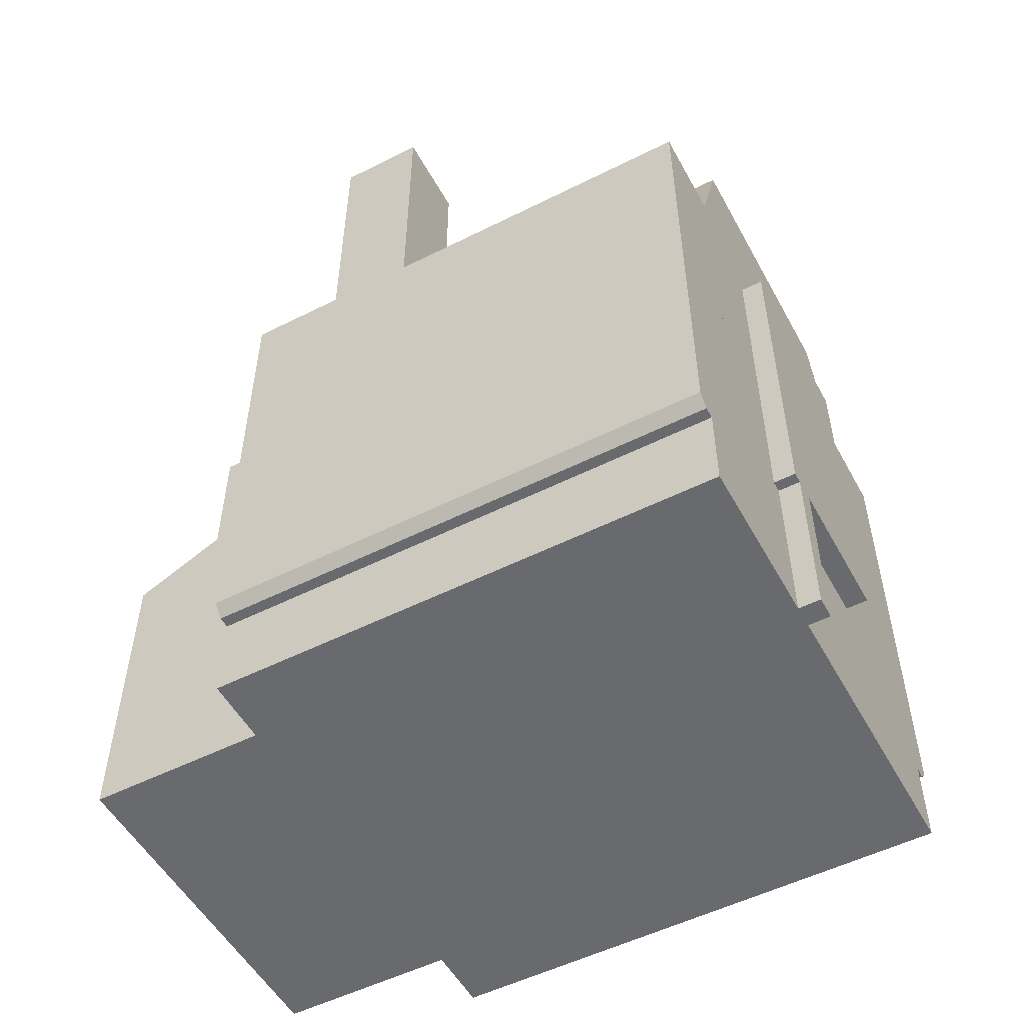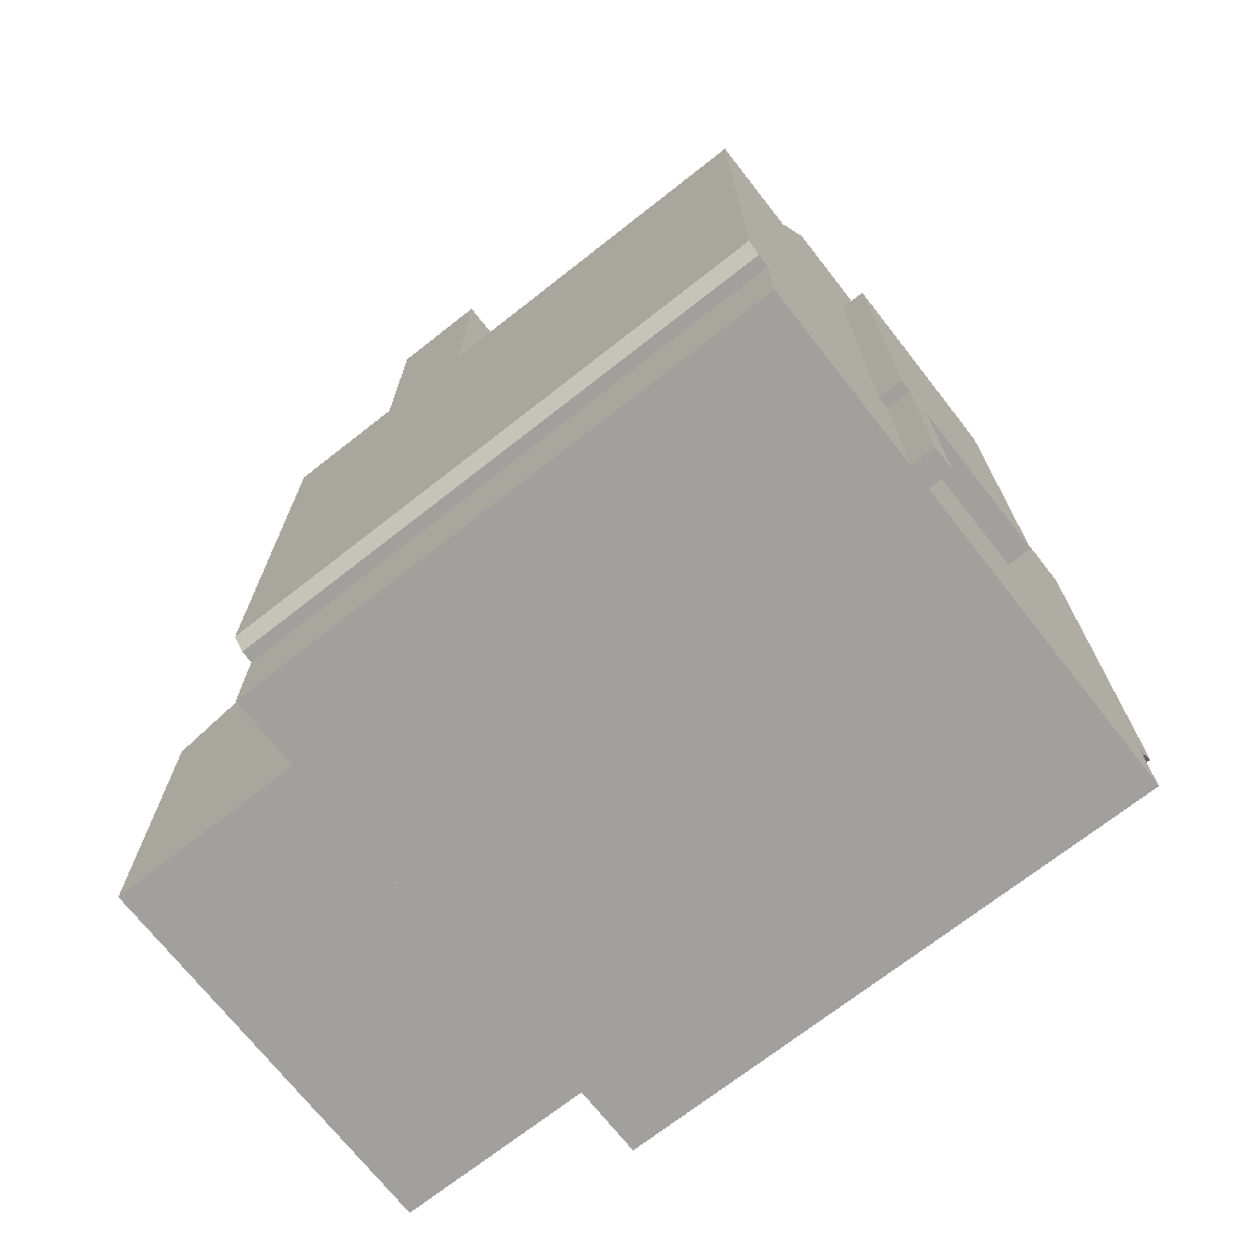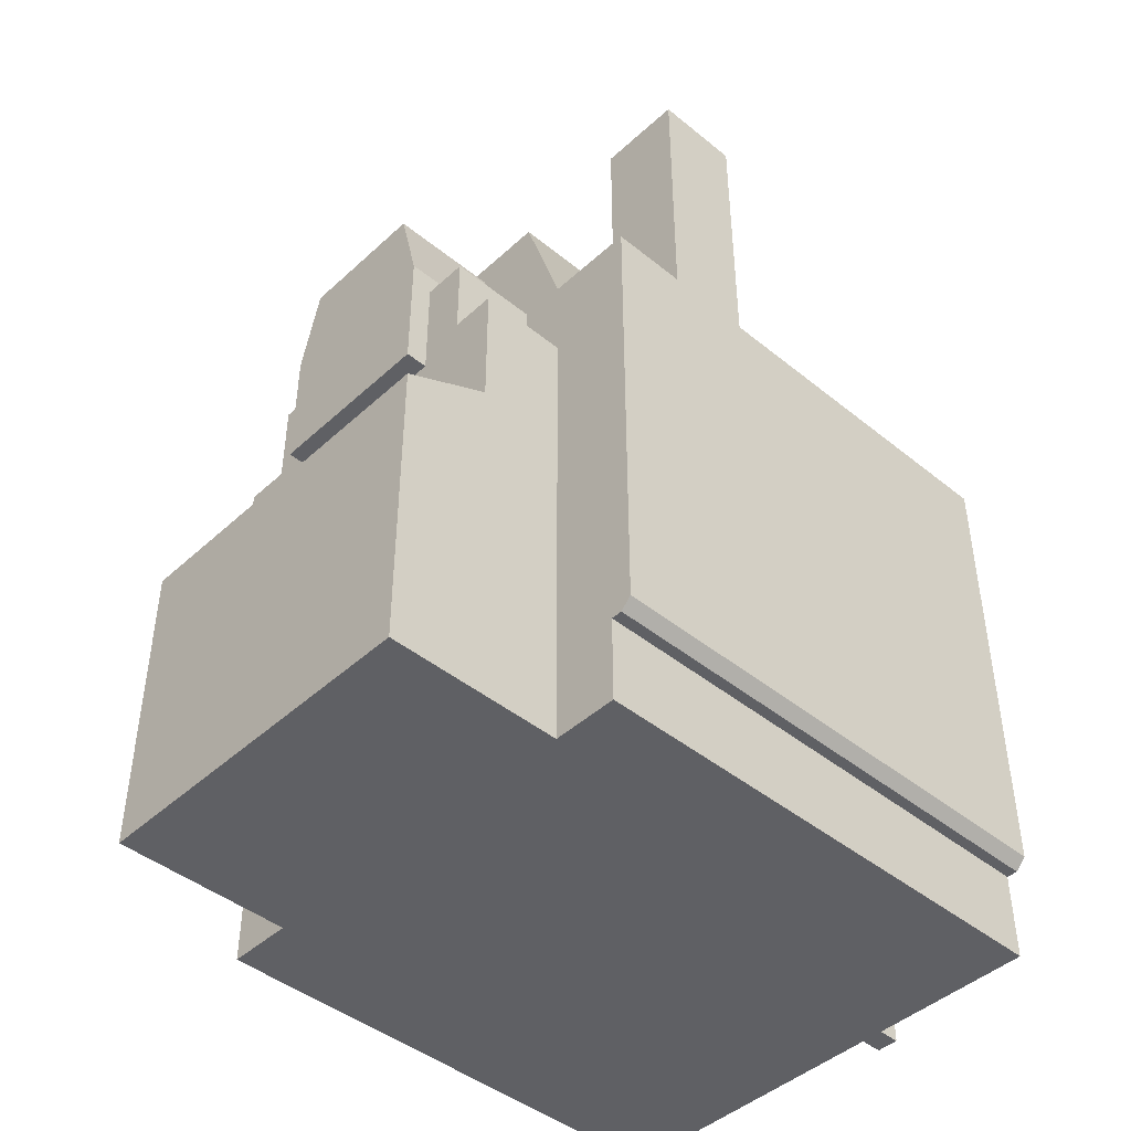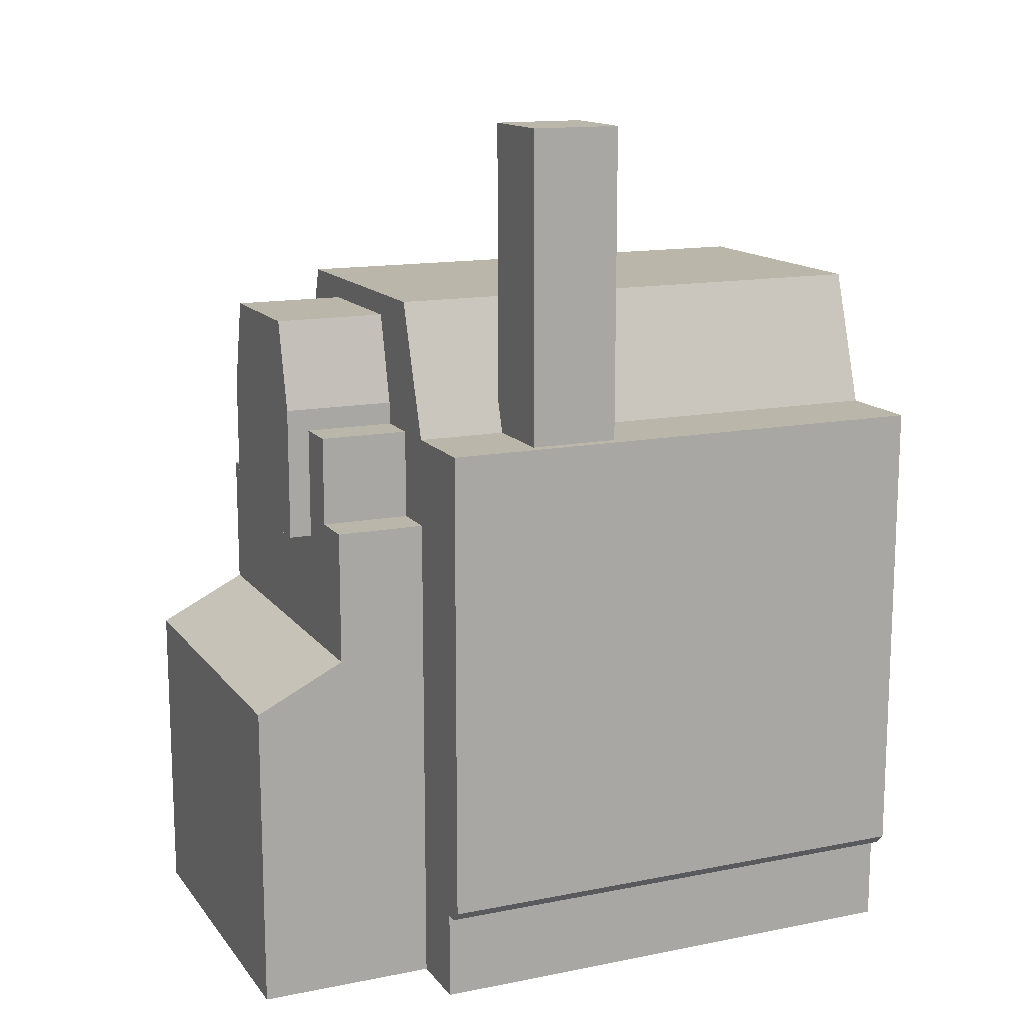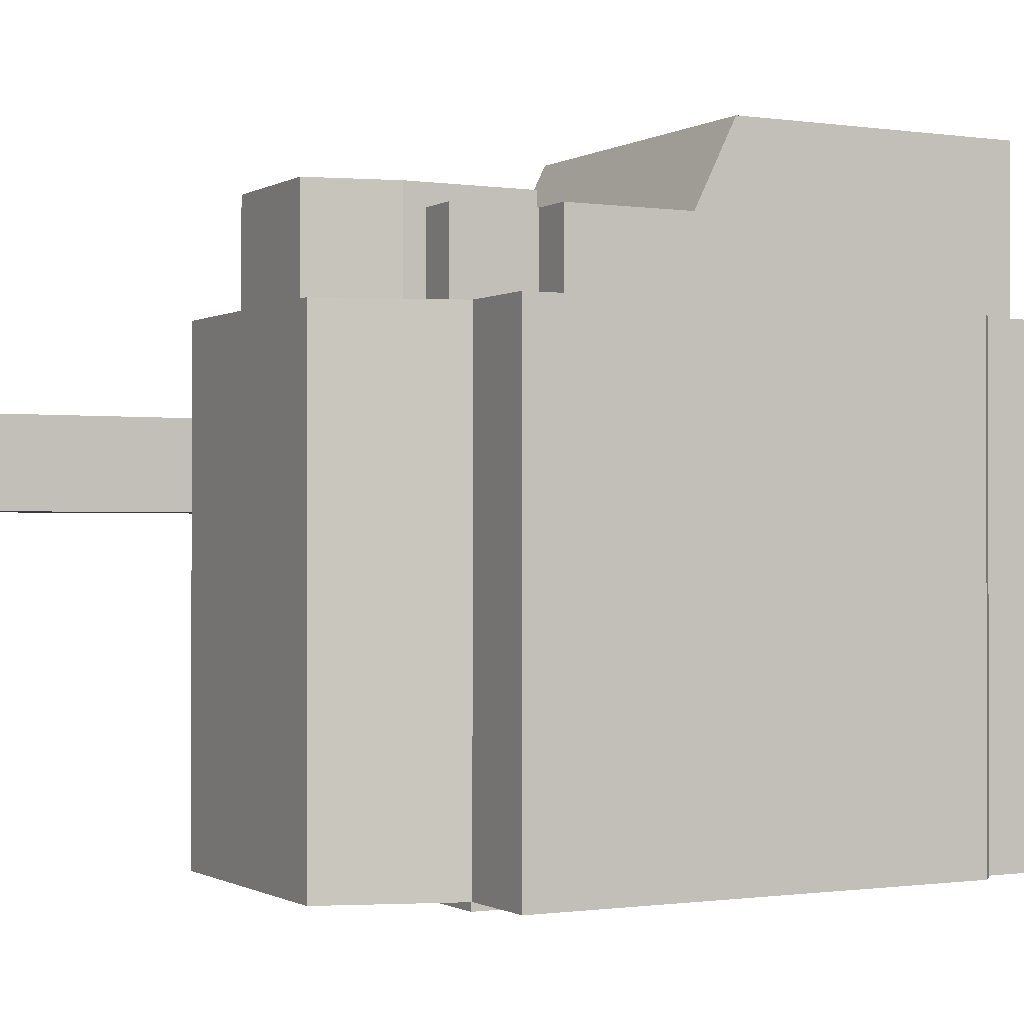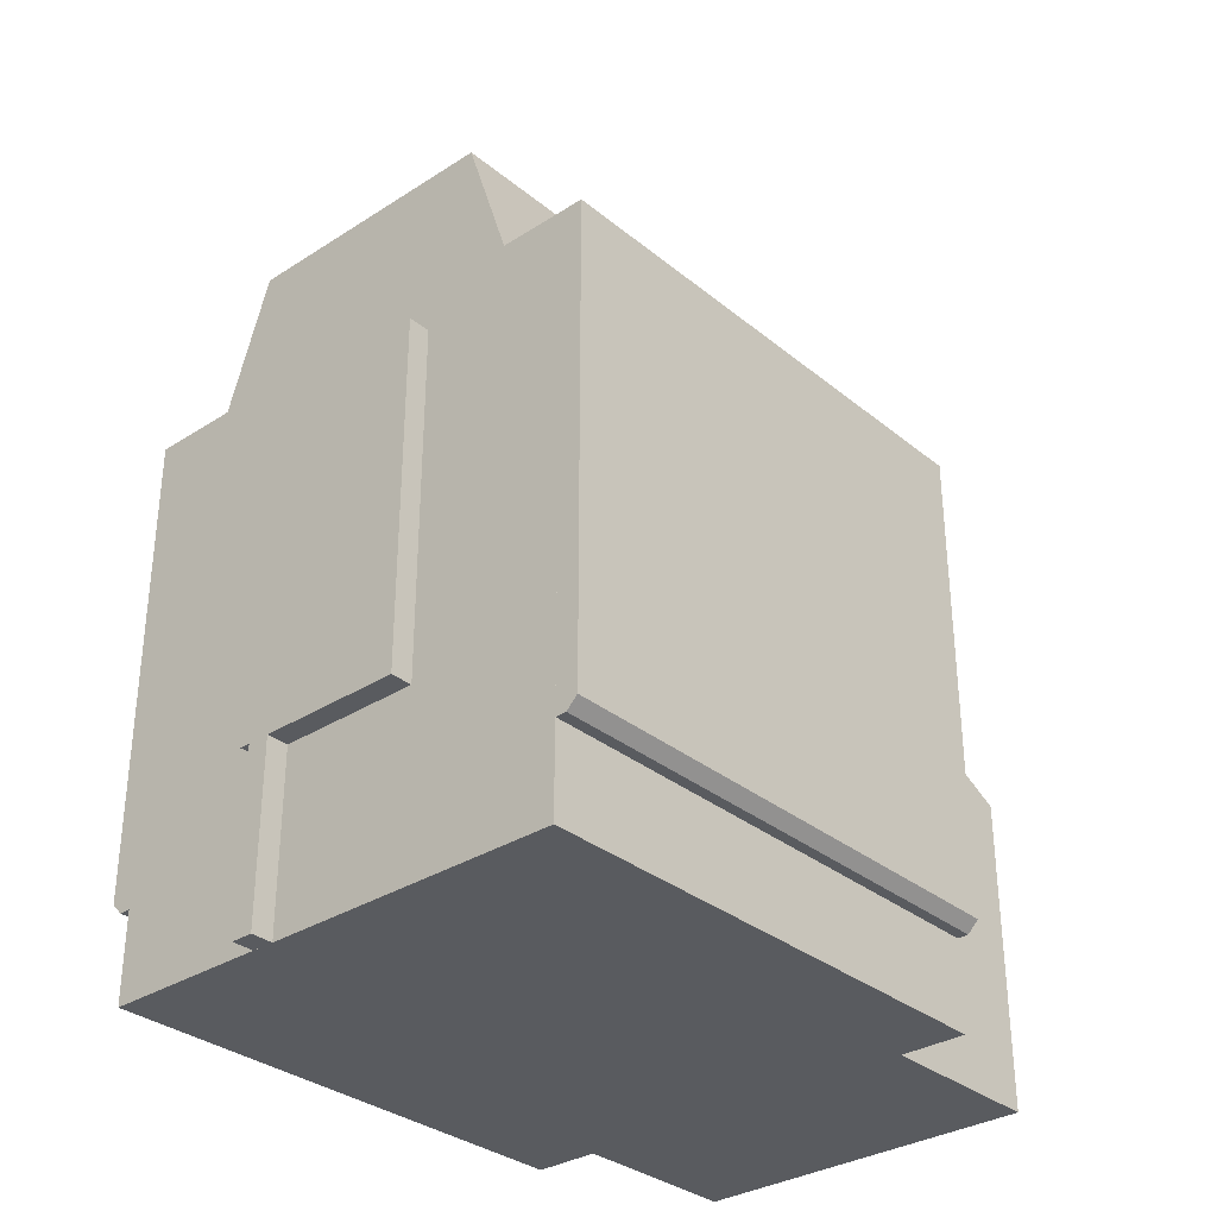
<metadata>
{"format":"obj","ext":"obj","renderer":"f3d","projection":"perspective","resolution":1024,"background":"white","views":[{"elev":-53.0,"azim":118.3,"up":"+Y"},{"elev":-71.6,"azim":128.1,"up":"+Y"},{"elev":-44.5,"azim":46.7,"up":"+Y"},{"elev":14.1,"azim":66.3,"up":"+Y"},{"elev":-0.7,"azim":-118.2,"up":"+Z"},{"elev":-32.4,"azim":-138.3,"up":"+Y"}]}
</metadata>
<code>
o mediumcoalrunning
v -0.875 0 2
v -0.875 2 2
v -0.875 0 -0.875
v -0.875 2 -0.875
v 1.875 0 2
v 1.875 2 2
v 1.875 0 -0.875
v 1.875 2 -0.875
v -0.5 0 3
v -0.5 1.75 3
v -0.5 0 2
v -0.5 1.75 2
v 1.5 0 3
v 1.5 1.75 3
v 1.5 0 2
v 1.5 1.75 2
v -0.5 1.75 3
v -0.5 1.75 2.5
v 1.5 1.75 3
v 1.5 1.75 2.5
v -0.5 2 2.5
v 1.5 2 2.5
v -1 2 2
v -1 2 -0.875
v 2 2 2
v 2 2 -0.875
v -1 3.25 2
v -1 3.25 -0.875
v 2 3.25 -0.875
v 2 3.25 2
v 1.875 2 2
v 1.875 2 -0.875
v 1.875 0.5 -0.875
v 1.875 0.5 2
v 2 2 -0.875
v 2 2 2
v -0.25 4 2
v -0.5 3.25 2
v -1 2 2
v -1 2 -0.875
v 2 0.5625 2
v 1.938 0.5 2
v -0.875 2 -0.875
v -0.875 2 2
v -0.875 0.5 2
v -0.875 0.5 -0.875
v -0.9375 0.5 -0.875
v -1 0.5625 -0.875
v -1 0.5625 2
v -0.9375 0.5 2
v 2 0.5625 -0.875
v 1.938 0.5 -0.875
v -0.5 3.25 -0.875
v -0.25 4 -0.875
v 1.5 3.25 2
v 1.25 4 2
v 1.5 3.25 -0.875
v 1.25 4 -0.875
v 0 3.375 2.625
v 0.125 3.875 2.625
v 0 3.375 2
v 0.125 3.875 2
v 1 3.375 2.625
v 0.875 3.875 2.625
v 1 3.375 2
v 0.875 3.875 2
v 0 3.375 2.625
v 0 3.375 2
v 1 3.375 2.625
v 1 3.375 2
v 0 2.625 2
v 0 2.625 2.625
v 1 2.625 2
v 1 2.625 2.625
v -0.5 1.75 2.5
v -0.5 2.75 2.5
v -0.5 1.75 2
v -0.5 2.75 2
v 1.5 1.75 2.5
v 1.5 2.75 2.5
v 1.5 1.75 2
v 1.5 2.75 2
v -0.25 2.75 2.5
v -0.25 3.25 2.5
v -0.25 2.75 2
v -0.25 3.25 2
v 1.25 2.75 2.5
v 1.25 3.25 2.5
v 1.25 2.75 2
v 1.25 3.25 2
v 0.9375 0 -1
v 0.8125 0 -1
v 0.8125 1 -1
v 0.9375 1 -1
v 0.8125 0 -0.875
v 0.9375 0 -0.875
v 0.9375 1 -0.875
v 0.8125 1 -0.875
v 0 1 -0.875
v 0 3 -0.875
v 0 1 -1
v 0 3 -1
v 1 1 -0.875
v 1 3 -0.875
v 1 1 -1
v 1 3 -1
v 1.438 3.25 1.5
v 1.438 5 1.5
v 1.438 3.25 1
v 1.438 5 1
v 1.938 3.25 1.5
v 1.938 5 1.5
v 1.938 3.25 1
v 1.938 5 1
f 2 3 1
f 4 7 3
f 8 5 7
f 6 1 5
f 7 1 3
f 28 30 29
f 10 11 9
f 26 30 25
f 16 13 15
f 14 9 13
f 15 9 11
f 17 22 21
f 19 20 22
f 17 21 18
f 23 28 24
f 25 27 23
f 29 24 28
f 33 42 34
f 32 51 52
f 36 51 35
f 37 53 38
f 47 45 50
f 49 45 44
f 41 52 51
f 48 39 40
f 50 48 47
f 48 43 46
f 34 41 36
f 54 57 53
f 58 55 57
f 56 38 55
f 60 61 59
f 54 56 58
f 66 63 65
f 64 59 63
f 73 72 71
f 62 64 66
f 67 74 69
f 76 77 75
f 69 73 70
f 68 72 67
f 82 79 81
f 80 75 79
f 78 80 82
f 84 85 83
f 90 87 89
f 88 83 87
f 86 88 90
f 91 95 92
f 96 94 97
f 93 91 92
f 93 95 98
f 100 101 99
f 102 105 101
f 106 103 105
f 105 99 101
f 102 104 106
f 108 109 107
f 110 113 109
f 114 111 113
f 112 107 111
f 110 112 114
f 2 4 3
f 4 8 7
f 8 6 5
f 6 2 1
f 7 5 1
f 28 27 30
f 10 12 11
f 26 29 30
f 16 14 13
f 14 10 9
f 15 13 9
f 17 19 22
f 23 27 28
f 25 30 27
f 29 26 24
f 33 52 42
f 52 33 32
f 32 35 51
f 36 41 51
f 37 54 53
f 47 46 45
f 44 39 49
f 49 50 45
f 41 42 52
f 48 49 39
f 50 49 48
f 46 47 48
f 48 40 43
f 36 31 34
f 34 42 41
f 54 58 57
f 58 56 55
f 56 37 38
f 60 62 61
f 54 37 56
f 66 64 63
f 64 60 59
f 73 74 72
f 62 60 64
f 67 72 74
f 76 78 77
f 69 74 73
f 68 71 72
f 82 80 79
f 80 76 75
f 78 76 80
f 84 86 85
f 90 88 87
f 88 84 83
f 86 84 88
f 91 96 95
f 96 91 94
f 93 94 91
f 93 92 95
f 100 102 101
f 102 106 105
f 106 104 103
f 105 103 99
f 102 100 104
f 108 110 109
f 110 114 113
f 114 112 111
f 112 108 107
f 110 108 112

</code>
